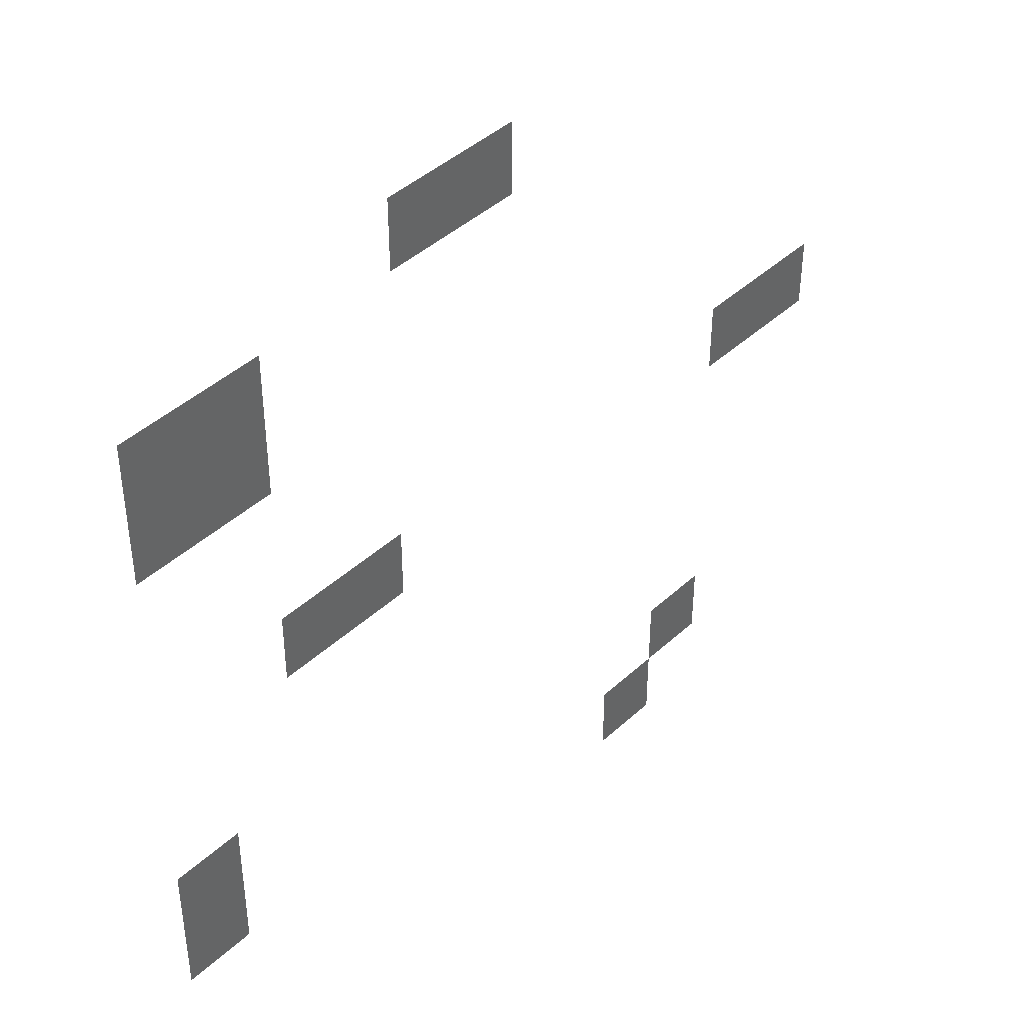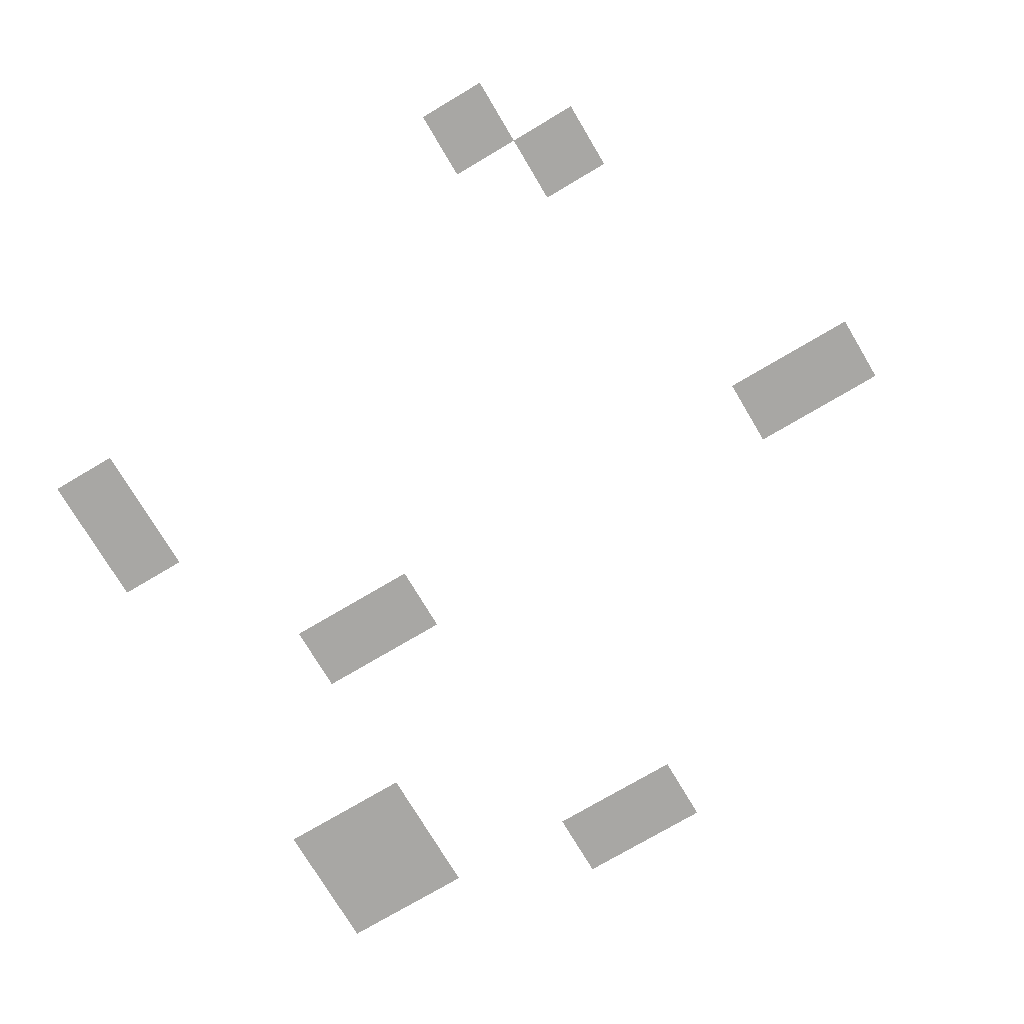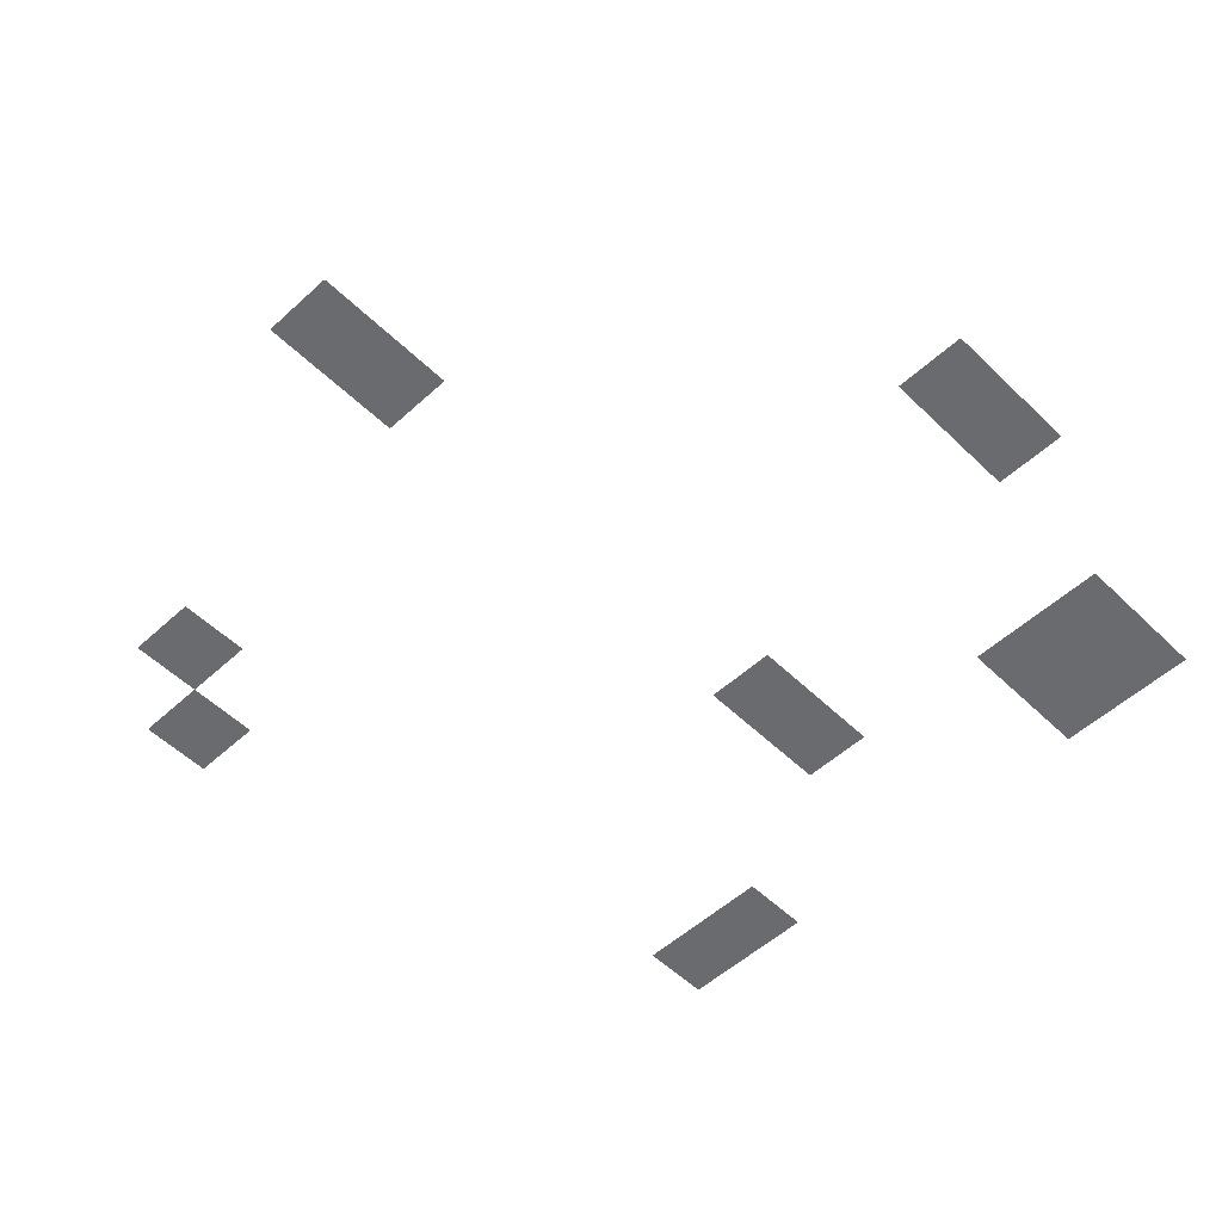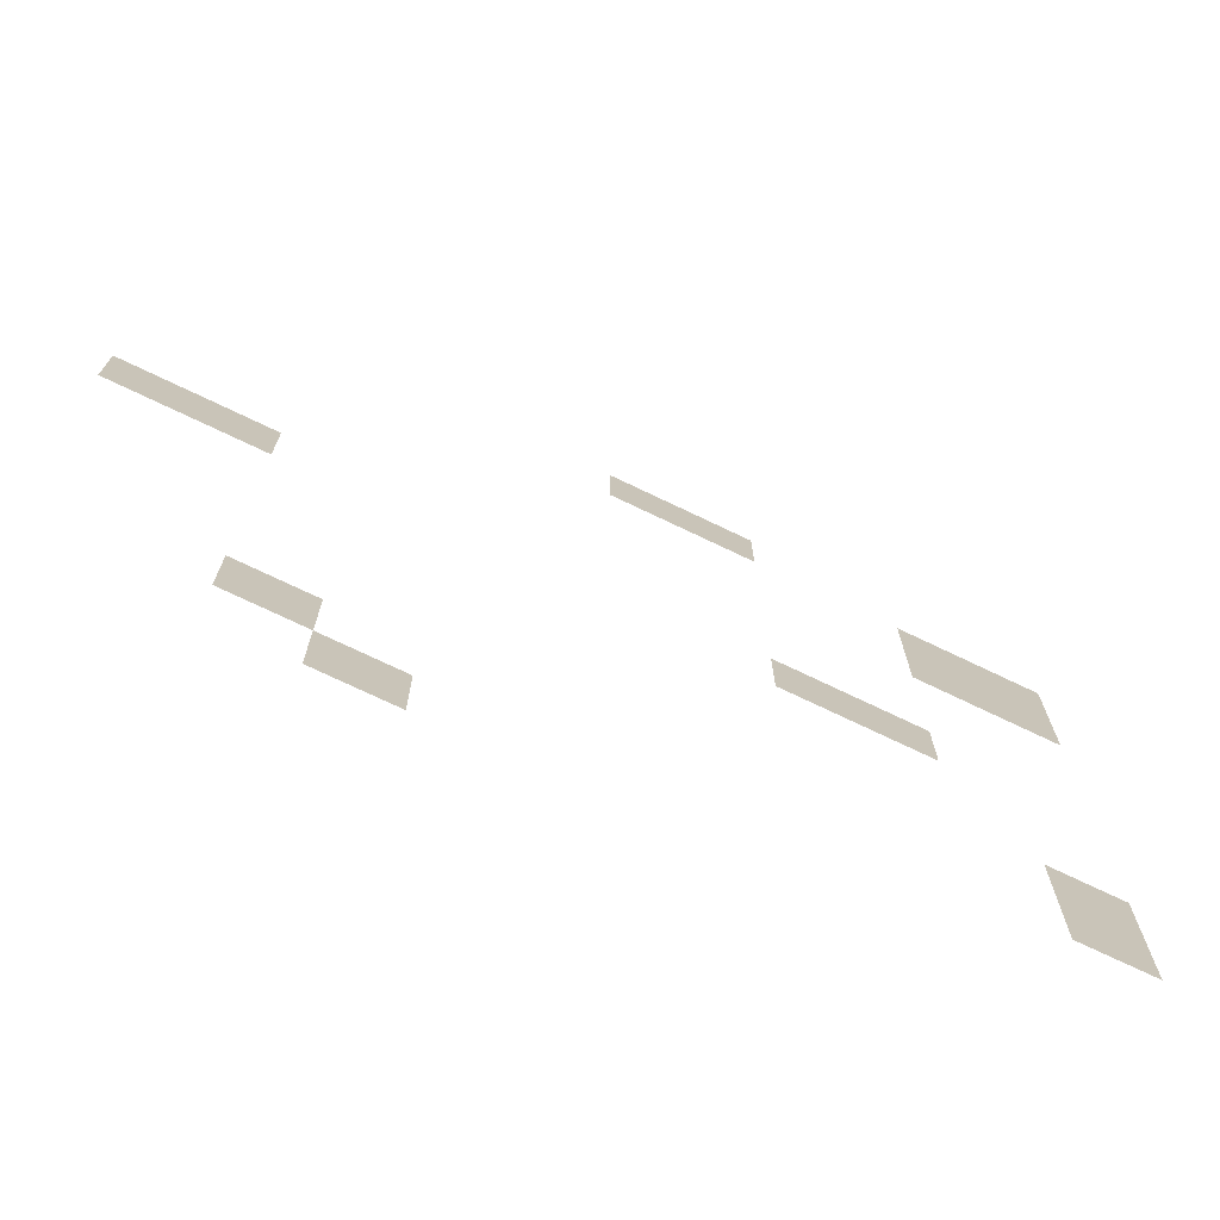
<metadata>
{"format":"obj","ext":"obj","renderer":"f3d","projection":"perspective","resolution":1024,"background":"white","views":[{"elev":42.7,"azim":-47.4,"up":"+Y"},{"elev":-74.6,"azim":30.7,"up":"+Z"},{"elev":-53.4,"azim":134.2,"up":"+Z"},{"elev":-73.4,"azim":154.4,"up":"+Y"}]}
</metadata>
<code>
v -3 -12 0
v -4 -12 0
v -4 -11 0
v -3 -11 0
v -2 -11 0
v -3 -11 0
v -3 -10 0
v -2 -10 0
v -11 -10 0
v -12 -10 0
v -12 -9 0
v -11 -9 0
v -11 -9 0
v -12 -9 0
v -12 -8 0
v -11 -8 0
v -9 -6 0
v -10 -6 0
v -10 -5 0
v -9 -5 0
v -8 -6 0
v -9 -6 0
v -9 -5 0
v -8 -5 0
v -1 -6 0
v -2 -6 0
v -2 -5 0
v -1 -5 0
v 0 -6 0
v -1 -6 0
v -1 -5 0
v 0 -5 0
v -11 -3 0
v -12 -3 0
v -12 -2 0
v -11 -2 0
v -10 -3 0
v -11 -3 0
v -11 -2 0
v -10 -2 0
v -11 -2 0
v -12 -2 0
v -12 -1 0
v -11 -1 0
v -10 -2 0
v -11 -2 0
v -11 -1 0
v -10 -1 0
v -7 -1 0
v -8 -1 0
v -8 0 0
v -7 0 0
v -6 -1 0
v -7 -1 0
v -7 0 0
v -6 0 0
g Tes-Map_mesh_0027
f 1 2 3 4
f 5 6 7 8
f 9 10 11 12
f 13 14 15 16
f 17 18 19 20
f 21 22 23 24
f 25 26 27 28
f 29 30 31 32
f 33 34 35 36
f 37 38 39 40
f 41 42 43 44
f 45 46 47 48
f 49 50 51 52
f 53 54 55 56

</code>
